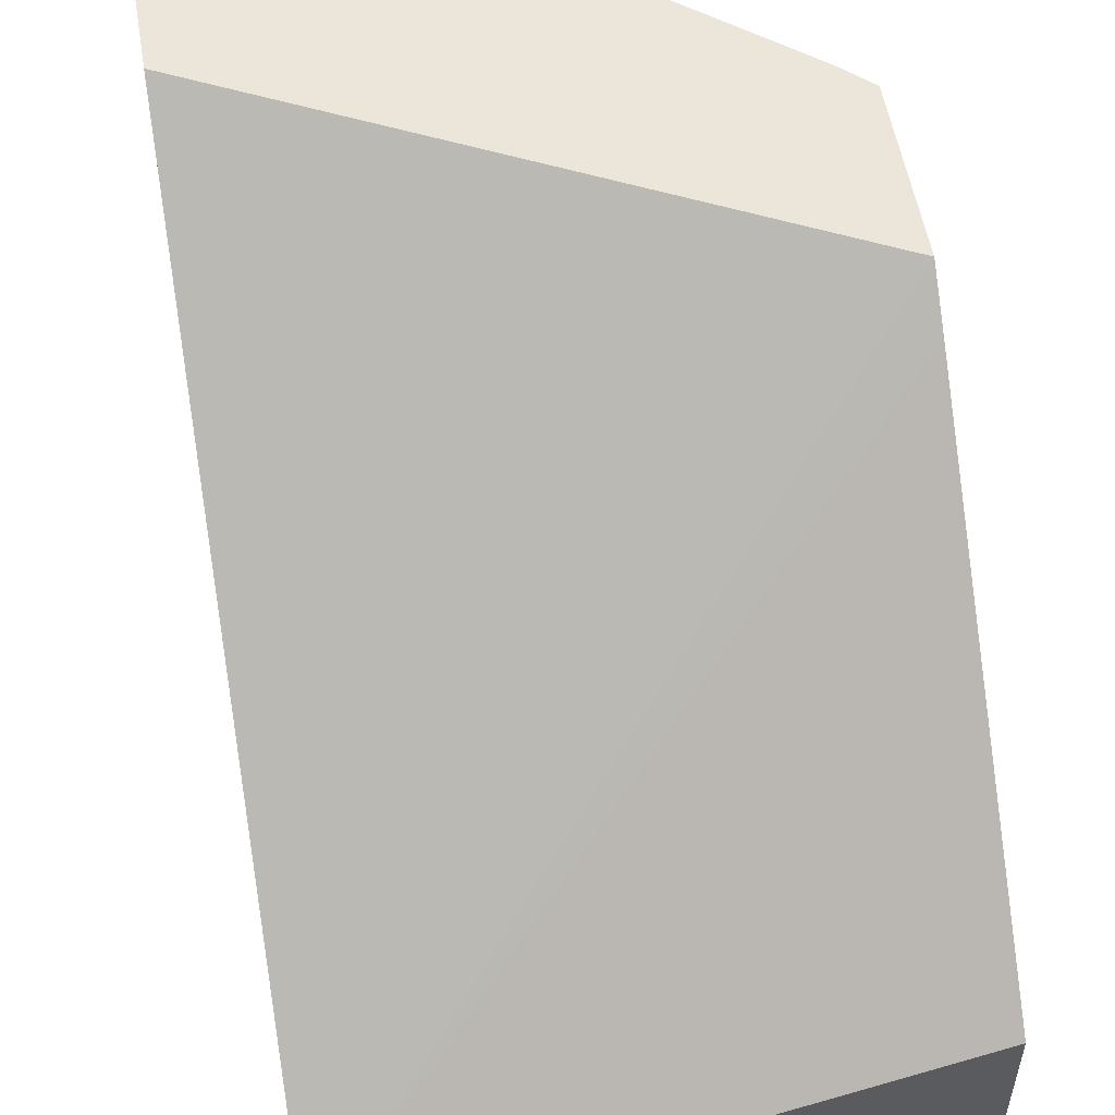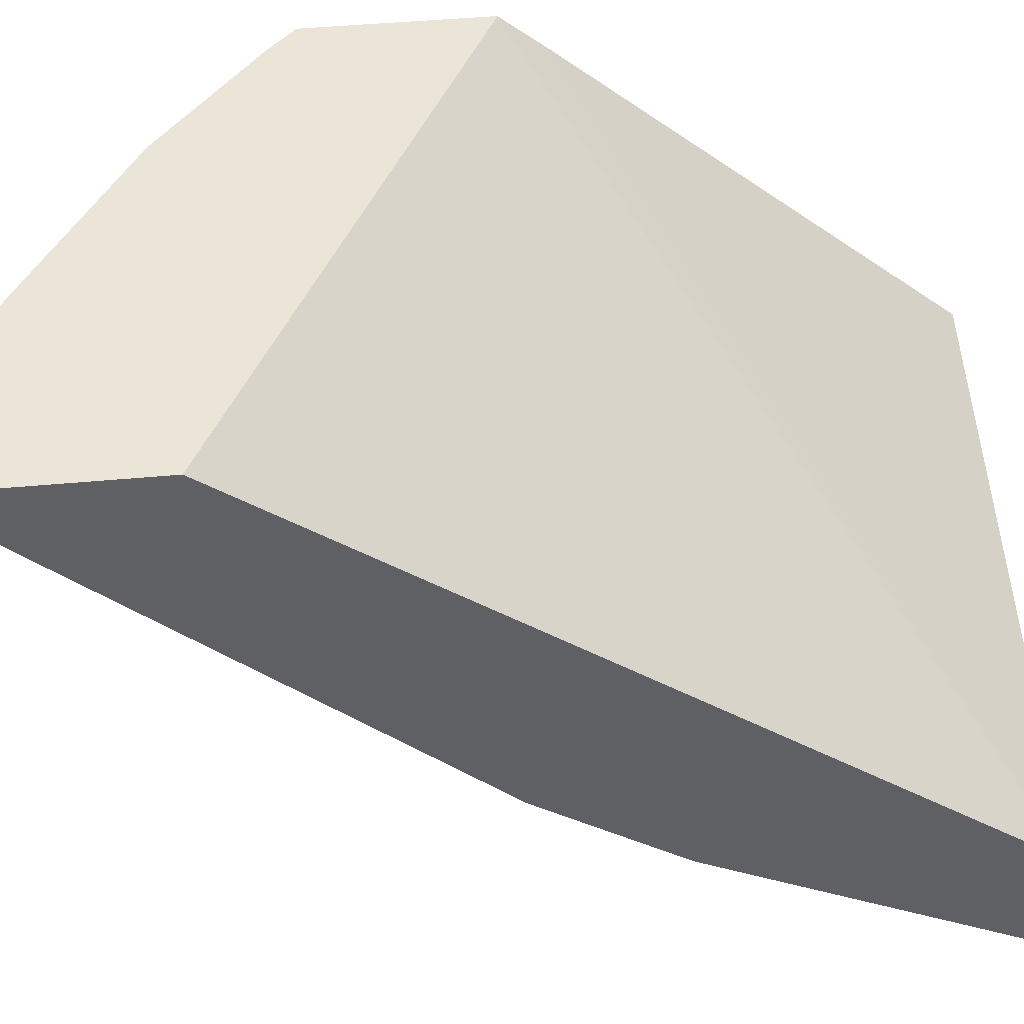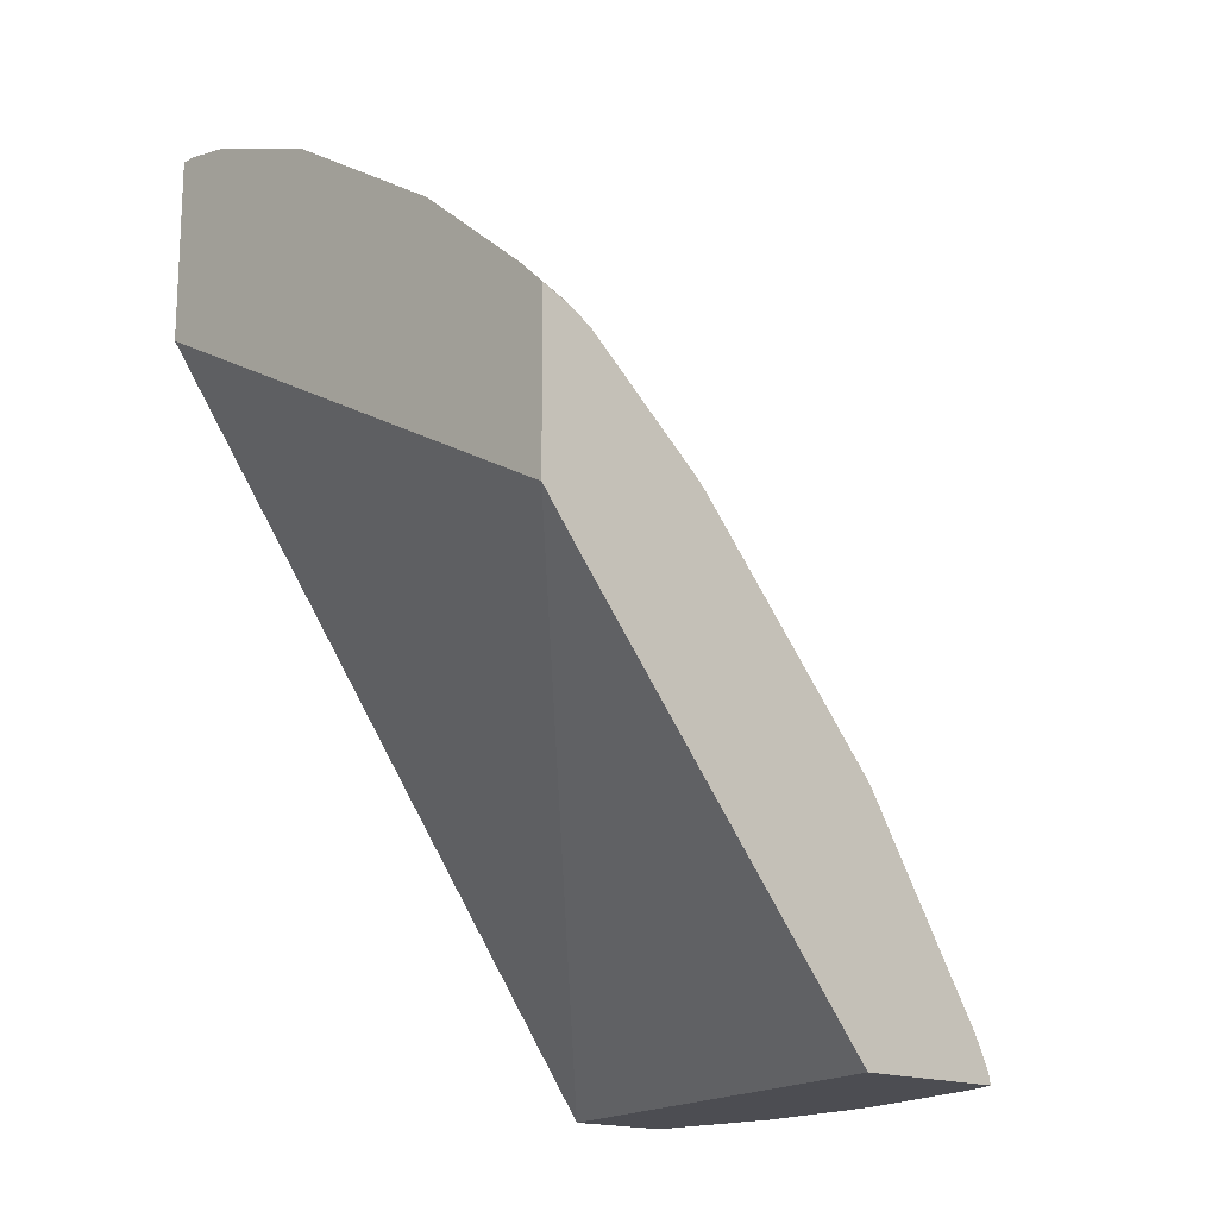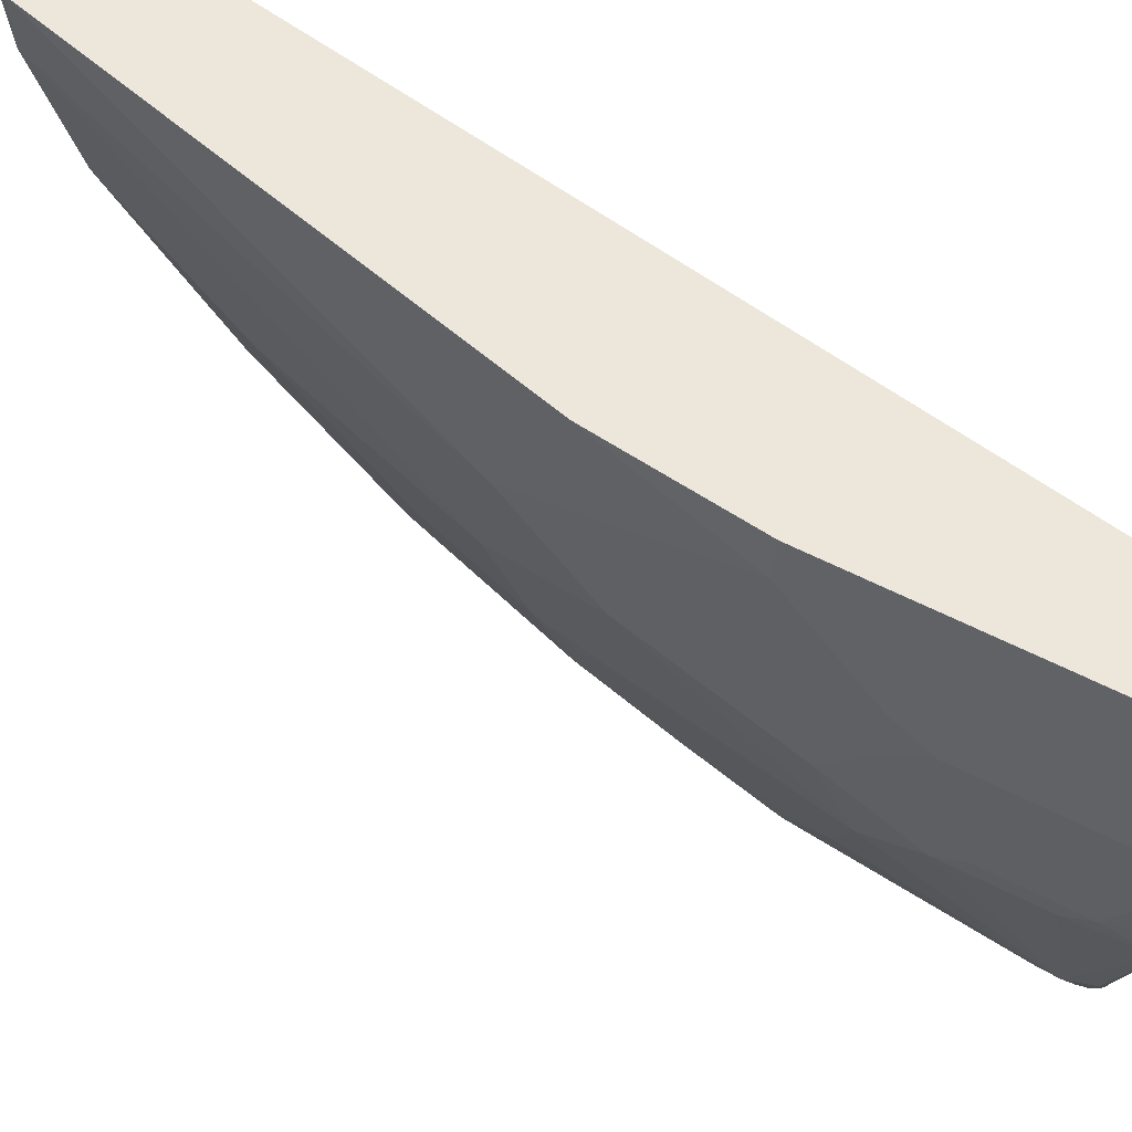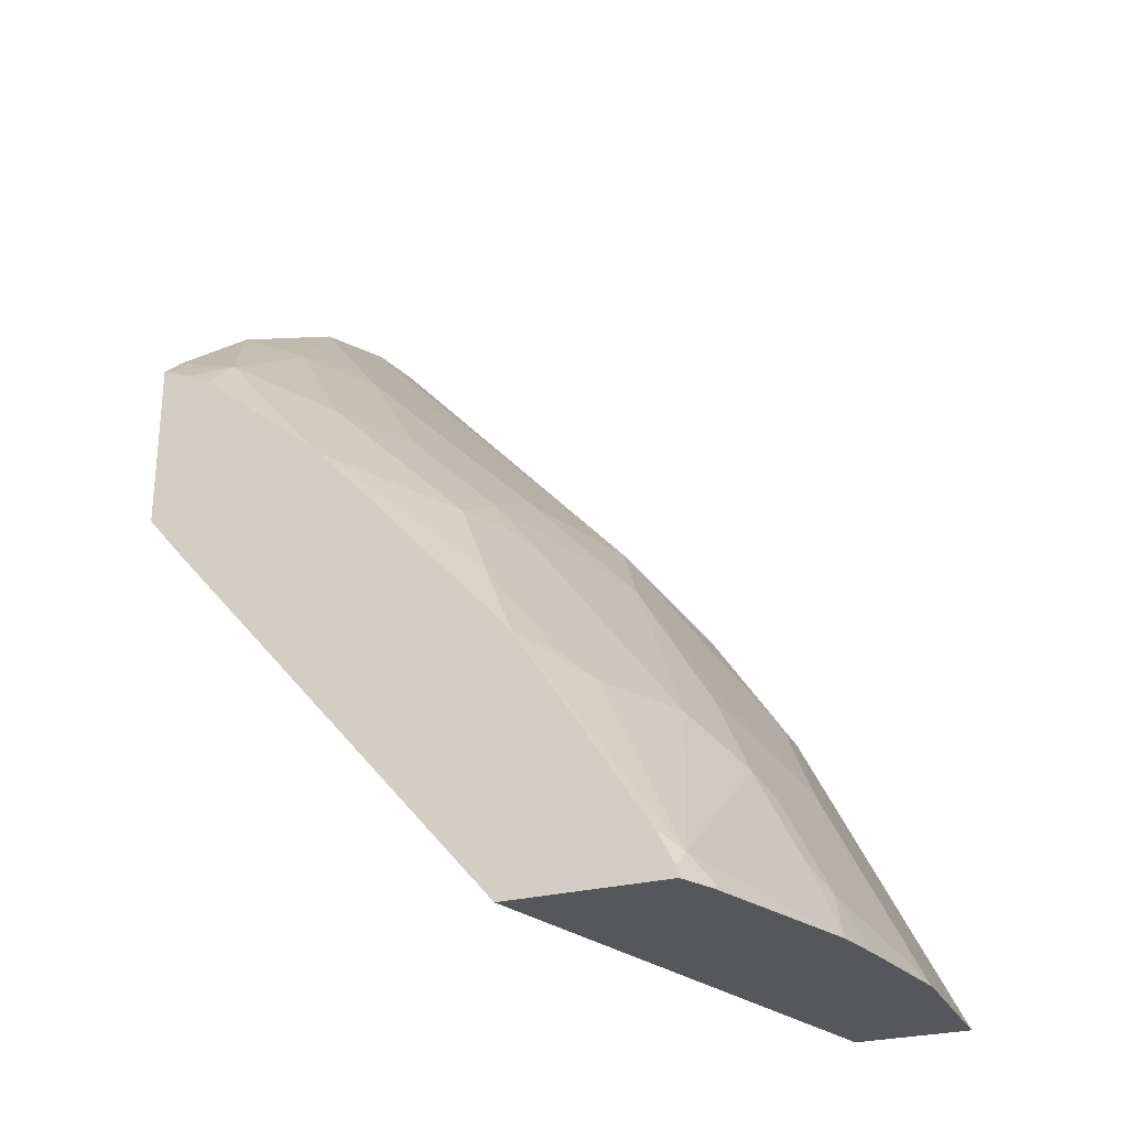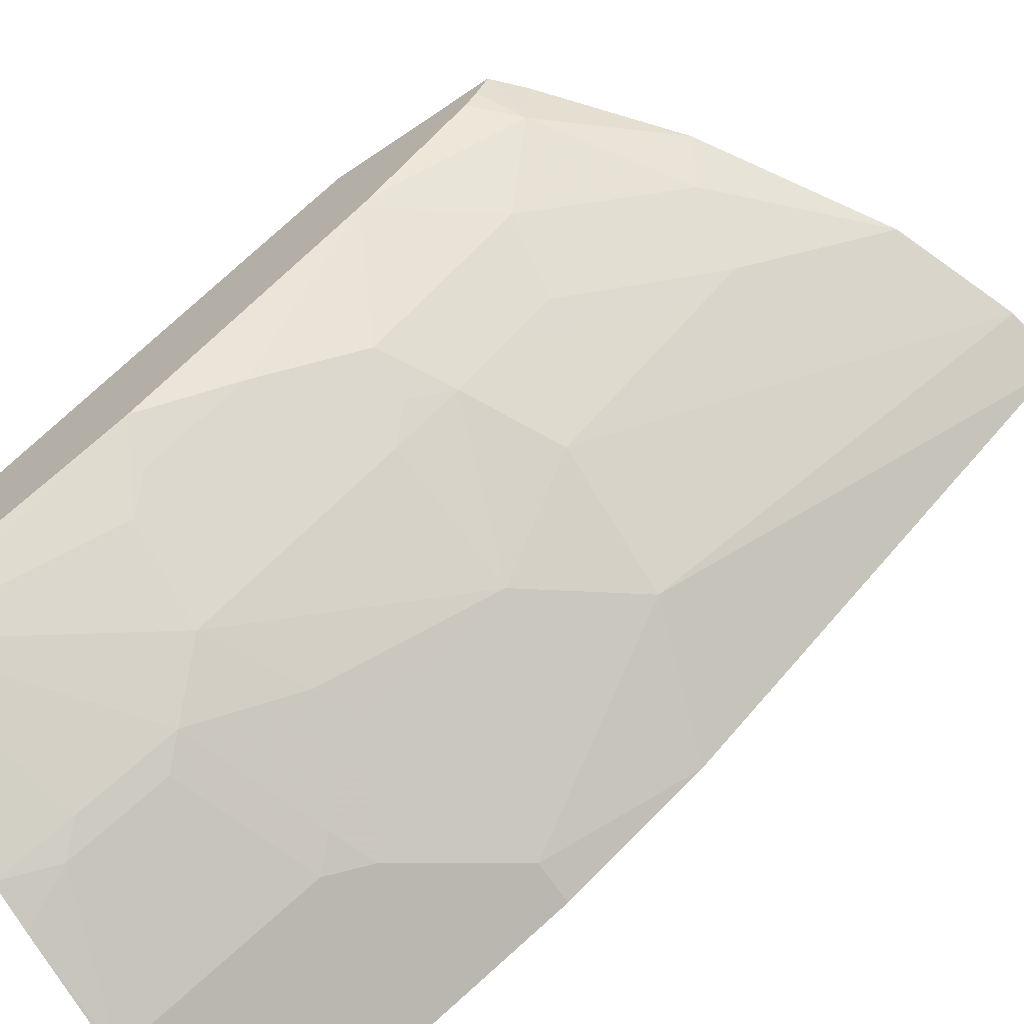
<metadata>
{"format":"obj","ext":"obj","renderer":"f3d","projection":"perspective","resolution":1024,"background":"white","views":[{"elev":54.2,"azim":-9.6,"up":"+Z"},{"elev":44.4,"azim":-96.3,"up":"+Z"},{"elev":-16.3,"azim":46.7,"up":"+Y"},{"elev":-35.4,"azim":-94.5,"up":"+Z"},{"elev":-26.9,"azim":112.1,"up":"+Y"},{"elev":-69.2,"azim":124.0,"up":"+Z"}]}
</metadata>
<code>
v 0.008143 0.5033 -0.1866
v 0.001121 0.501 -0.1913
v 0.001121 0.5033 -0.1866
v 0.02944 0.4997 -0.1866
v 0.001121 0.5002 -0.1921
v 0.001121 0.421 -0.1866
v 0.08732 0.4782 -0.1866
v 0.1234 0.3978 -0.2538
v 0.1234 0.3772 -0.2743
v 0.1234 0.336 -0.3155
v 0.06173 0.336 -0.336
v 0.001121 0.3151 -0.3567
v 0.2278 0.3027 -0.1866
v 0.001121 0.1114 -0.4175
v 0.1633 0.4317 -0.1866
v 0.1543 0.4217 -0.2109
v 0.1234 0.4183 -0.2332
v 0.1646 0.336 -0.2949
v 0.1646 0.3155 -0.3155
v 0.1029 0.2949 -0.3566
v 0.0206 0.2538 -0.3978
v 0.001121 0.2538 -0.3978
v 0.2333 0.3 -0.1866
v 0.001121 0.1114 -0.4689
v 0.2333 0.1114 -0.3476
v 0.2333 0.2811 -0.2023
v 0.1675 0.4291 -0.1866
v 0.216 0.3806 -0.2109
v 0.1954 0.36 -0.2521
v 0.1646 0.3566 -0.2743
v 0.1954 0.2983 -0.3138
v 0.1749 0.2983 -0.324
v 0.1646 0.2881 -0.3369
v 0.1646 0.2058 -0.3986
v 0.1234 0.2263 -0.3986
v 0.1029 0.2332 -0.3978
v 0.06173 0.2126 -0.4183
v 0.06173 0.1852 -0.4321
v 0.001121 0.2271 -0.4111
v 0.2333 0.3738 -0.1866
v 0.07025 0.1114 -0.4689
v 0.001121 0.1174 -0.466
v 0.2333 0.1114 -0.4187
v 0.2208 0.3854 -0.1866
v 0.2333 0.3689 -0.1987
v 0.2333 0.3686 -0.1997
v 0.2333 0.3633 -0.2092
v 0.2333 0.32 -0.2618
v 0.2333 0.3156 -0.2665
v 0.216 0.2572 -0.3343
v 0.216 0.216 -0.3652
v 0.2057 0.2058 -0.378
v 0.1749 0.216 -0.3858
v 0.2263 0.1235 -0.4192
v 0.144 0.1852 -0.4192
v 0.08232 0.2058 -0.4192
v 0.07202 0.1955 -0.4269
v 0.07202 0.1543 -0.4475
v 0.001121 0.1852 -0.4321
v 0.07202 0.1132 -0.468
v 0.1234 0.1114 -0.4586
v 0.2307 0.1114 -0.42
v 0.2333 0.1165 -0.4174
v 0.2333 0.2194 -0.3532
v 0.2333 0.1304 -0.4105
v 0.216 0.1132 -0.4269
v 0.144 0.1114 -0.4539
v 0.144 0.144 -0.4398
v 0.1337 0.1749 -0.4269
v 0.1337 0.1337 -0.4475
v 0.2178 0.1114 -0.4264
v 0.2142 0.1114 -0.4278
f 29 49 31
f 31 49 50
f 31 50 51
f 31 51 52
f 31 52 53
f 31 53 32
f 34 52 54
f 32 34 33
f 34 53 52
f 34 54 55
f 34 55 35
f 29 48 49
f 35 55 56
f 32 53 34
f 28 48 29
f 23 48 47
f 28 46 47
f 35 56 36
f 23 25 43
f 23 43 63
f 23 63 65
f 23 65 64
f 23 49 48
f 28 47 48
f 23 47 46
f 23 45 40
f 24 42 41
f 27 44 28
f 28 44 40
f 28 40 45
f 28 45 46
f 23 46 45
f 36 56 37
f 55 70 69
f 37 57 38
f 54 64 65
f 55 68 70
f 23 26 25
f 55 69 57
f 55 57 56
f 57 69 70
f 54 68 55
f 57 70 58
f 60 70 61
f 61 70 67
f 62 71 66
f 66 71 72
f 66 72 67
f 67 70 68
f 58 70 60
f 37 56 57
f 54 67 68
f 54 62 66
f 38 57 58
f 38 58 41
f 38 41 42
f 38 42 59
f 38 59 39
f 41 60 61
f 54 66 67
f 41 58 60
f 49 64 50
f 50 64 51
f 51 64 52
f 52 64 54
f 54 65 63
f 54 63 62
f 43 62 63
f 21 39 22
f 23 64 49
f 21 37 38
f 2 24 14
f 2 14 6
f 2 6 3
f 4 7 8
f 4 8 9
f 4 9 10
f 2 42 24
f 4 10 11
f 5 11 12
f 6 14 13
f 7 15 16
f 7 16 17
f 7 17 8
f 8 17 30
f 4 11 5
f 8 30 18
f 2 59 42
f 2 22 39
f 1 2 3
f 1 3 6
f 1 6 13
f 1 13 23
f 1 23 40
f 21 38 39
f 2 39 59
f 1 44 27
f 1 15 7
f 1 7 4
f 1 4 2
f 2 4 5
f 2 5 12
f 2 12 22
f 1 27 15
f 8 18 19
f 1 40 44
f 9 19 10
f 16 28 29
f 16 29 17
f 17 29 30
f 18 30 29
f 18 29 31
f 18 31 19
f 16 27 28
f 19 31 32
f 19 33 20
f 20 33 34
f 20 35 36
f 20 36 21
f 21 36 37
f 8 19 9
f 19 32 33
f 15 27 16
f 20 34 35
f 14 25 26
f 14 26 23
f 10 20 11
f 11 21 12
f 12 21 22
f 13 14 23
f 14 24 41
f 11 20 21
f 14 61 67
f 14 43 25
f 14 41 61
f 14 62 43
f 14 71 62
f 10 19 20
f 14 72 71
f 14 67 72

</code>
